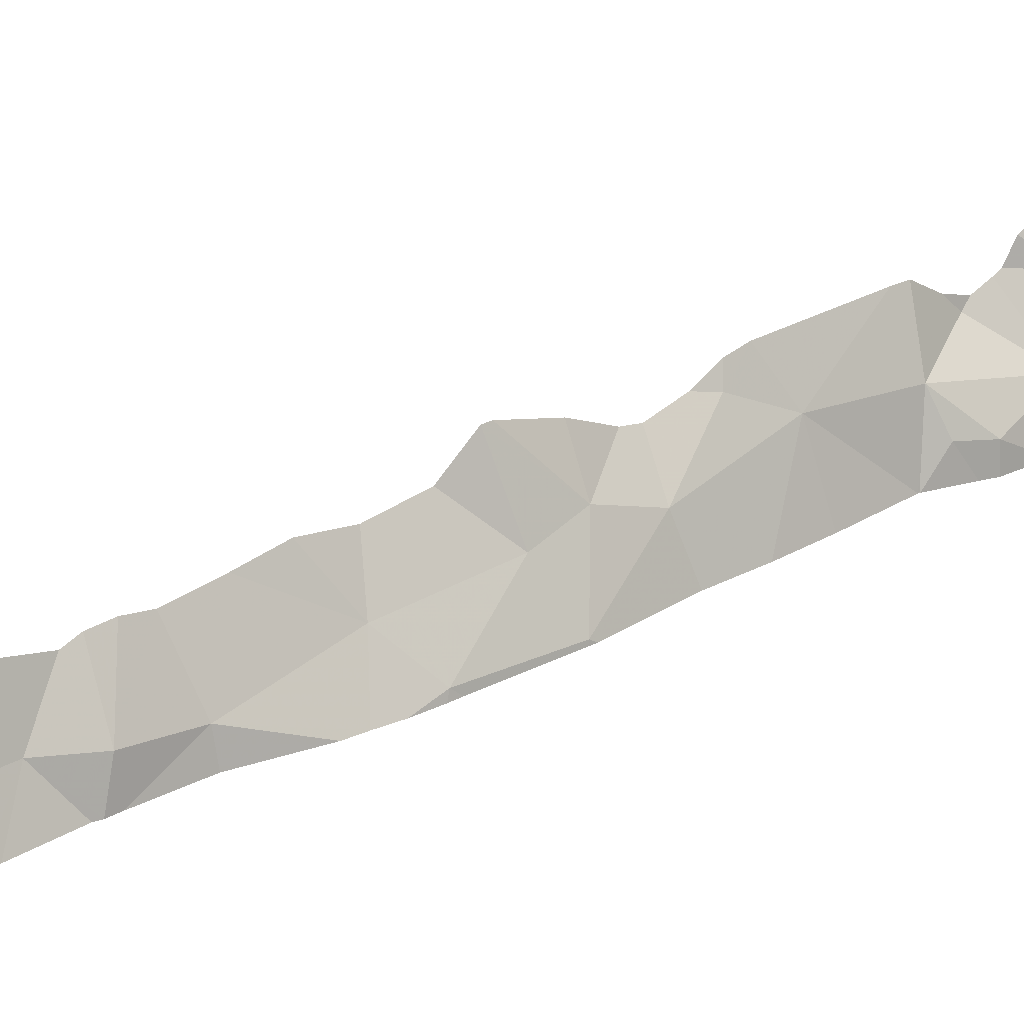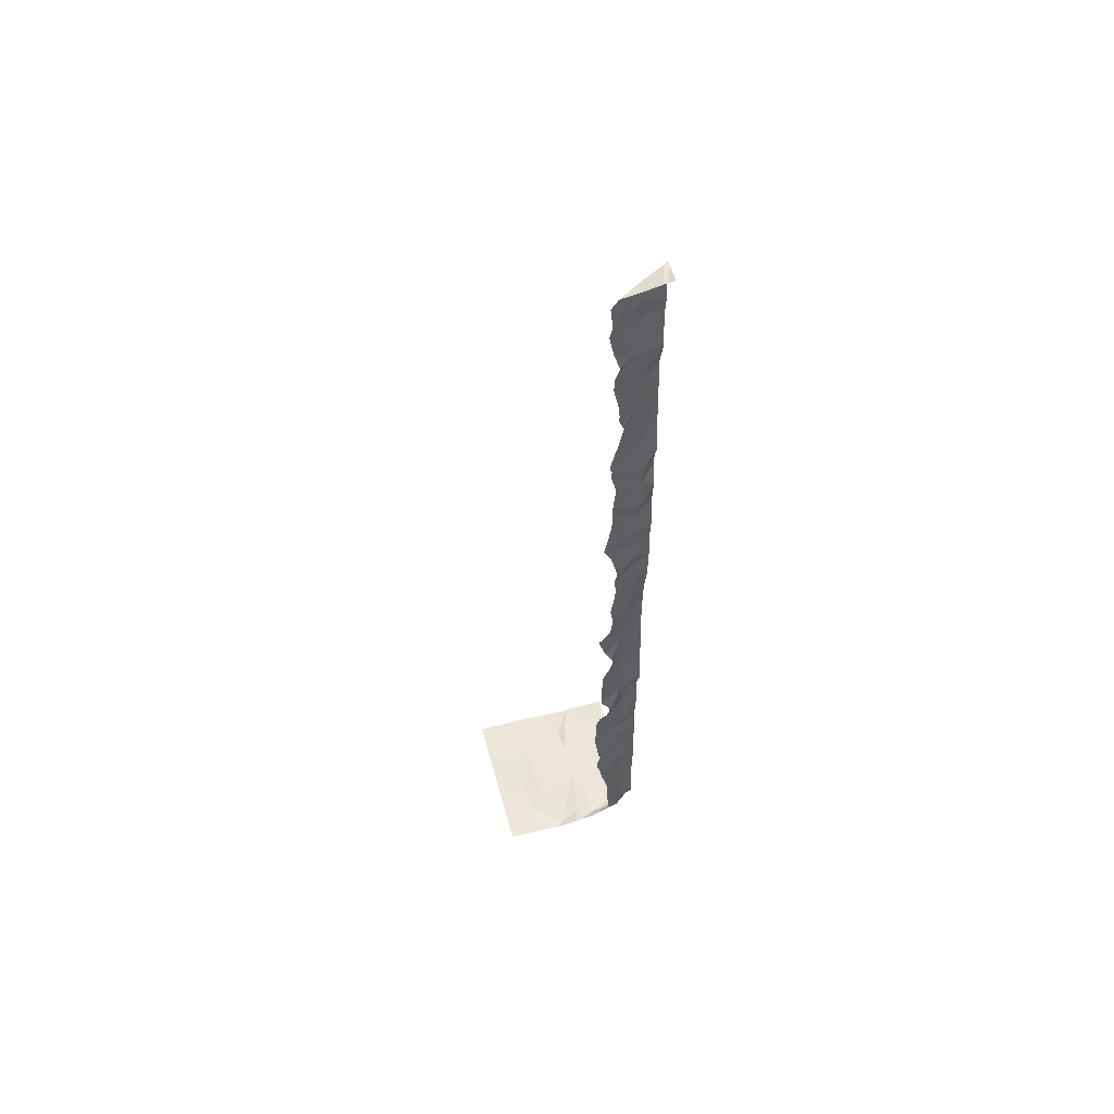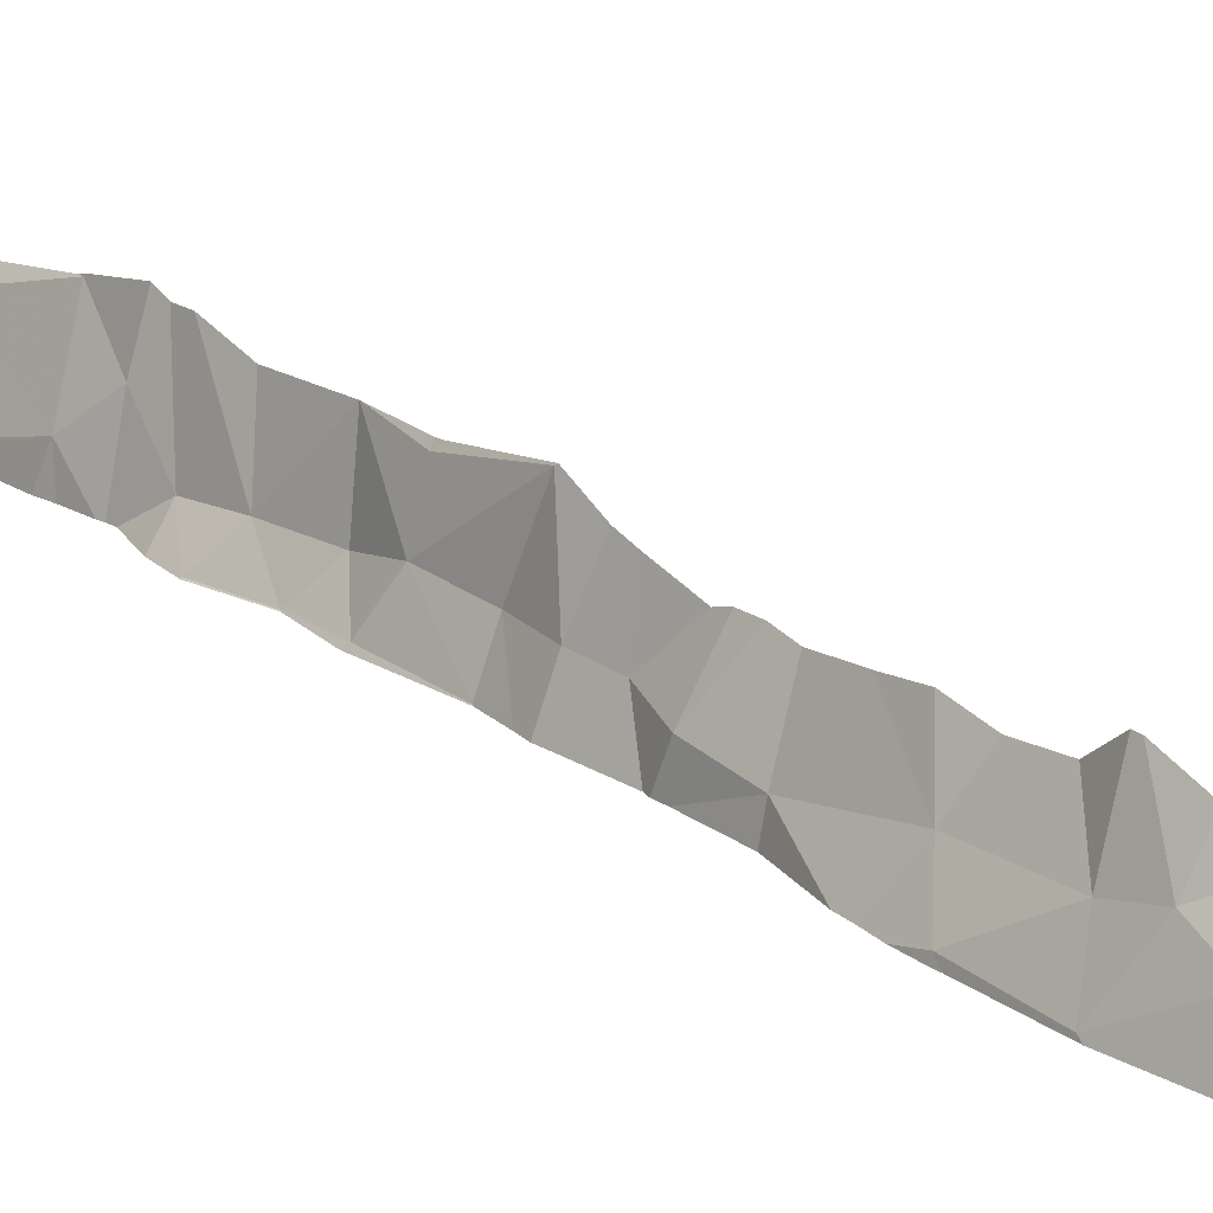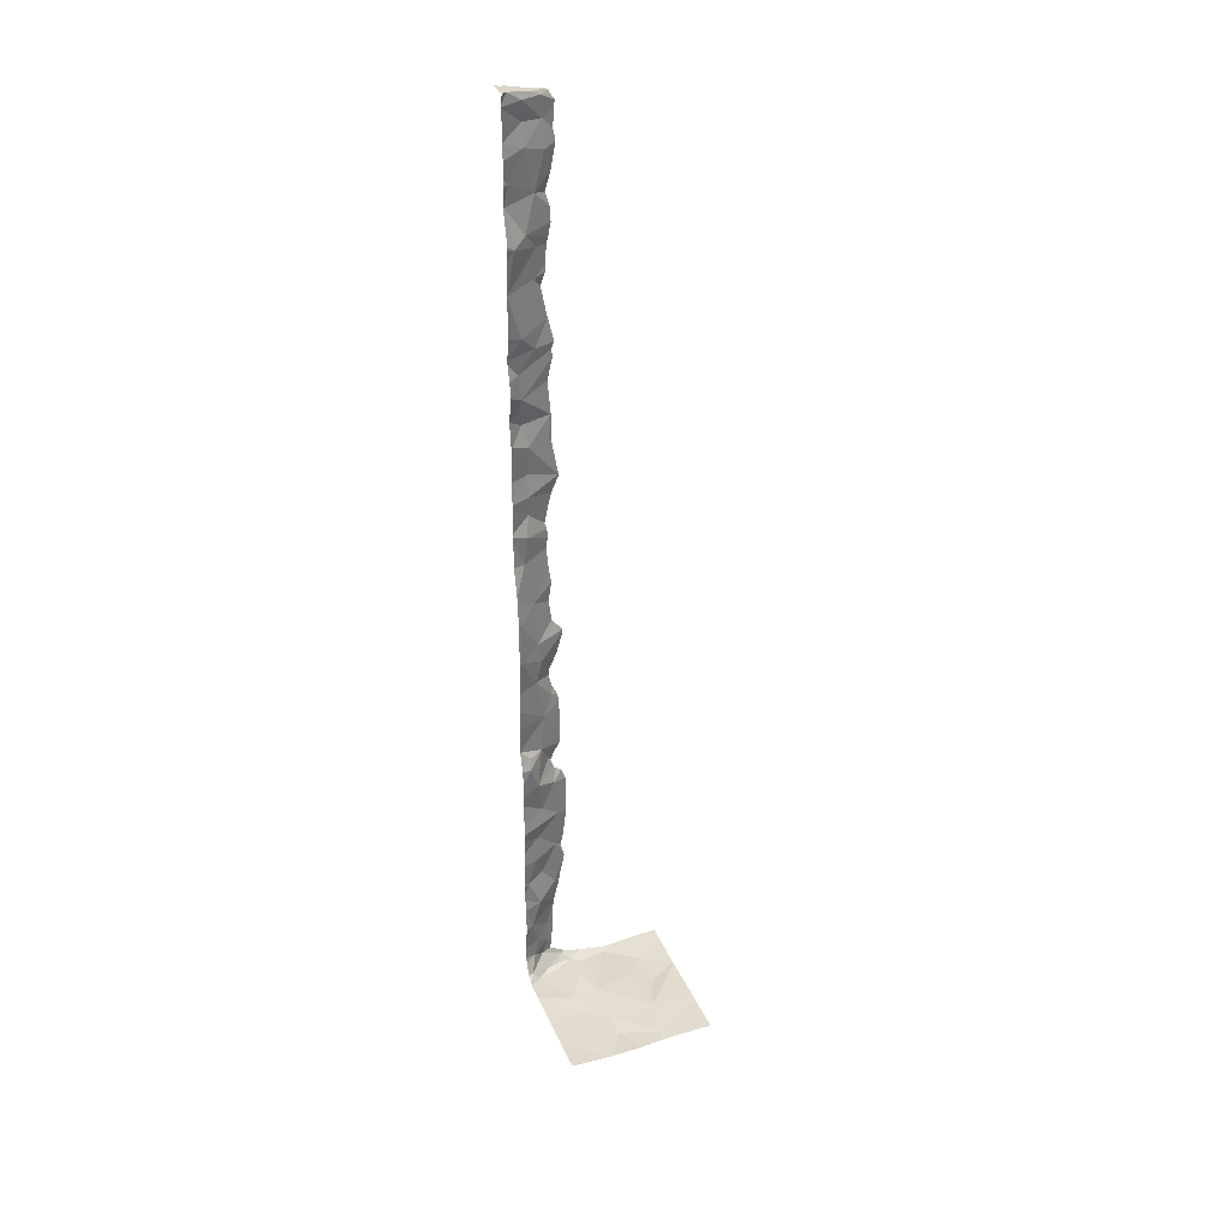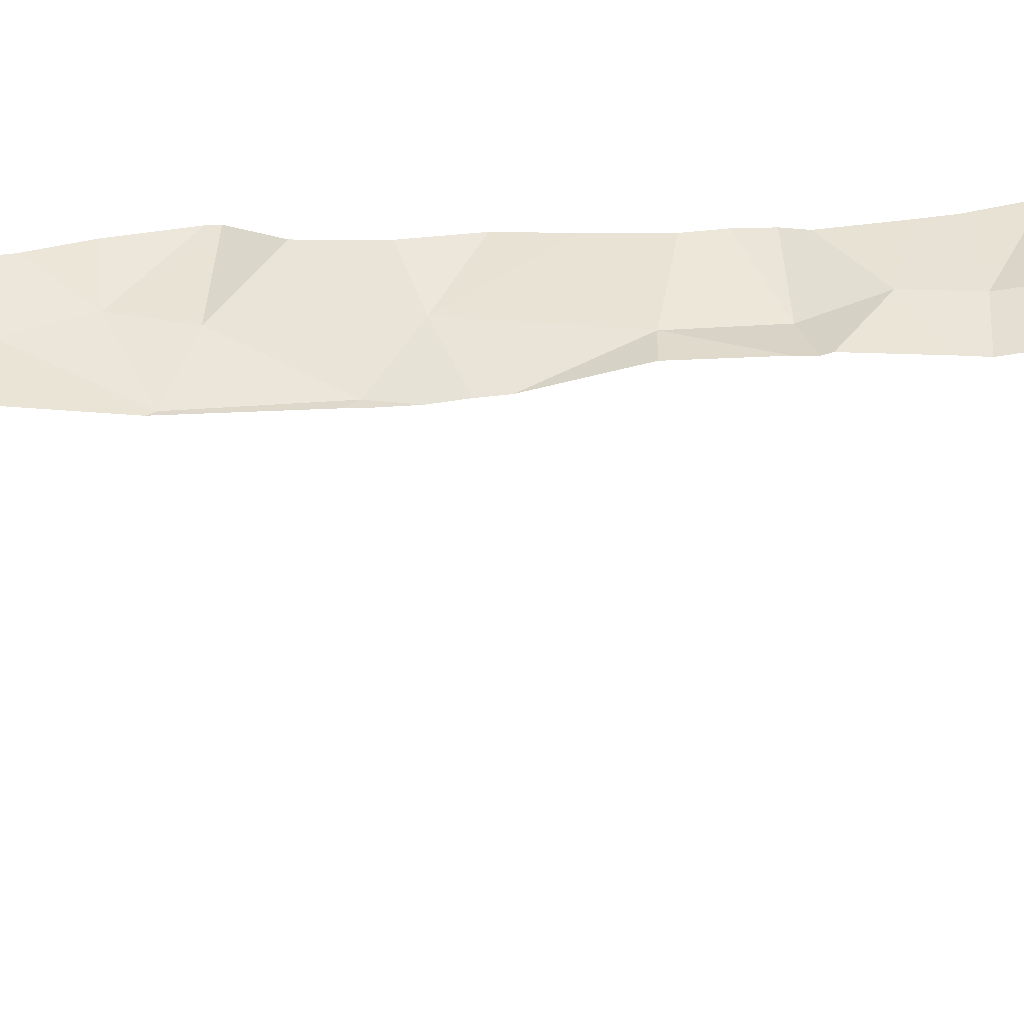
<metadata>
{"format":"obj","ext":"obj","renderer":"f3d","projection":"perspective","resolution":1024,"background":"white","views":[{"elev":25.9,"azim":48.3,"up":"+Y"},{"elev":57.5,"azim":-105.3,"up":"+Z"},{"elev":22.2,"azim":142.1,"up":"+Y"},{"elev":34.1,"azim":68.5,"up":"+Z"},{"elev":-69.0,"azim":-88.0,"up":"+Y"}]}
</metadata>
<code>
v -77.75 239.1 495
v -77.74 239.1 494.8
v -77.25 239 494
v -76.89 239.3 494
v -77.66 239.8 494
v -77.7 239 497
v -77.76 239.1 494.7
v -77.53 239 494
v -77.75 239.1 494.5
v -77.73 239 494.5
v -77.83 239.4 494.1
v -77.84 239.3 494.1
v -77.19 239.7 494
v -77.81 239.6 494
v -77.74 239.2 494
v -77.79 239.3 494
v -77.8 239.3 494
v -77.8 239.2 494.9
v -77.83 239.3 494.7
v -77.75 239 495.9
v -77.75 239 497.7
v -77.22 239.4 494
v -77.33 239.2 494
v -77.45 239.2 494
v -77.77 239.2 494
v -77.71 239.1 494
v -77.75 239 495.9
v -77.78 239.1 494.3
v -77.78 239.1 494.2
v -77.73 239.1 494.1
v -77.83 239.2 494.1
v -77.83 239.2 494.2
v -77.71 239 497
v -77.47 239.4 494
v -77.63 239.4 494
v -77.76 239.5 494
v -77.74 239 497.7
v -77.83 239.2 494.4
v -77.53 239.7 494
v -77.43 239.8 494
v -77.73 240 494
v -77.06 239.1 494
v -77.74 239 498.1
v -77.74 239.1 499.6
v -77.78 239.2 499.9
v -77.73 239.1 500.1
v -77.79 239.2 500.1
v -77.75 239.1 500.1
v -77.82 239.3 499.9
v -77.54 240 494
v -77.78 239.1 498.5
v -77.14 240 494
v -77.75 239 499.5
v -77.71 239.1 499.3
v -77.76 239 498.6
v -77.53 239 494
v -77.79 239.1 497.7
v -77.81 239.1 497.8
v -77.81 239.1 498.2
v -77.75 239 498.2
v -77.79 239.1 498.3
v -77.79 239.2 496.1
v -77.79 239.2 495.9
v -77.75 239 494.2
v -77.77 239.2 496.4
v -77.78 239.2 496.5
v -77.74 239 499.5
v -77.77 239.2 496.7
v -77.78 239.2 497
v -77.71 239 496.9
v -76.92 240 494
v -77.83 239.3 495.1
v -77.69 239 499.3
v -77.29 239 494
v -77.76 239 494.2
v -77.78 239.2 495.4
v -77.82 239.3 495.3
v -77.68 239 494.1
v -77.71 239 494.1
v -77.75 239 494.3
v -77.52 240 494
v -77.72 239.1 495.8
v -77.77 239.1 495.2
v -77.81 239.3 495.6
v -77.74 239.1 495.6
v -77.72 239 498.4
v -77.8 239.1 497.6
v -77.76 239.1 497.4
v -77.8 239.2 498.6
v -77.76 239.2 499.3
v -76.89 239.6 494
v -76.89 239.5 494
v -77.81 239.2 499.2
v -76.95 240 494
v -77.8 239.2 499.5
v -77.85 240 494.1
v -77.72 239 500.1
v -77.81 239.2 499
v -77.73 239 498.5
v -77.73 239 499.8
v -77.81 239.3 499.8
v -77.76 239.2 499.8
v -77.71 239 500.1
v -76.89 240 494
v -77.84 239.3 498.8
v -77.75 239.1 498.7
v -77.72 239 500
v -77.72 239 499.6
v -77.73 239 499.7
v -77.81 239.3 500
v -77.74 239 498.1
v -77.74 239 498.1
v -77.2 240 494
v -77.7 239 496.6
v -77.84 239.3 497.8
v -77.84 239.3 498
v -77.8 239.2 498
v -77.74 239.1 495.9
v -77.77 239.1 497.3
v -76.89 239 494
v -76.89 239 494
v -76.89 239.8 494
v -77.73 239 494.6
v -77.72 239 494.1
v -77.84 239.2 495.7
v -77.76 239 497.8
v -77.11 240 494
v -77.83 239.3 496.2
v -77.75 239 494.2
v -76.89 239.3 494
v -77.54 239 494
v -77.66 239 494
v -76.89 239 494
v -76.89 240 494
v -77.83 240 494.1
v -76.89 239.3 494
v -77.08 239.4 494
v -76.96 239.7 494
v -77.74 239 494.4
v -77.72 239 495
v -77.73 239 494.9
v -77.74 239 494.8
v -77.73 239 494.8
v -77.85 240 494.1
v -77.85 239.8 494
v -77.85 239.3 494.6
v -77.85 239.3 494.6
v -77.85 239.4 494.1
v -77.85 239.3 494.1
v -77.85 239.6 494
v -77.85 239.3 494.1
v -77.85 239.2 494.2
v -77.85 239.2 494.2
v -77.85 239.2 494.4
v -77.85 239.4 494.1
v -77.85 239.2 494.2
v -77.85 239.5 494
v -77.85 239.6 494
v -77.85 239.5 494.1
v -77.85 239.3 496.4
v -77.85 239.3 496.4
v -77.85 239.3 496.8
v -77.85 239.3 496.9
v -77.85 239.3 494.4
v -77.85 239.3 494.5
v -77.85 239.3 495.1
v -77.85 239.3 495
v -77.85 239.3 495.7
v -77.85 239.3 495.7
v -77.85 239.3 495.9
v -77.85 239.3 495.9
v -77.85 239.3 499.3
v -77.85 239.3 499.3
v -77.85 239.3 499.2
v -77.85 239.3 499.1
v -77.85 239.3 499
v -77.85 239.3 498.8
v -77.85 239.3 498.8
v -77.85 239.3 498.8
v -77.85 239.4 499.7
v -77.85 239.3 499.6
v -77.85 239.3 499.5
v -77.85 239.4 500
v -77.85 239.3 499.8
v -77.85 239.4 499.8
v -77.85 239.4 500
v -77.85 239.3 500.1
v -77.85 239.3 500.1
v -77.85 239.2 500.1
v -77.85 239.1 500.1
v -77.85 239.1 500.1
v -77.85 239.3 498.2
v -77.85 239.3 498.2
v -77.85 239.3 498.2
v -77.85 239.3 498.2
v -77.85 239.3 497.6
v -77.85 239.3 497.7
v -77.85 239.3 494.6
v -77.85 239.3 494.7
v -77.85 239.3 496.5
v -77.85 239.3 495.8
v -77.85 239.3 495.7
v -77.85 239.3 498.6
v -77.85 239.3 498.5
v -77.85 239.3 495
v -77.85 239.4 496.7
v -77.85 239.4 496.7
v -77.85 239.4 495.3
v -77.85 239.3 496.2
v -77.85 239.3 496.2
v -77.85 239.3 494.9
v -77.85 239.3 494.9
v -77.85 239.3 494.8
v -77.85 239.4 495.4
v -77.85 239.3 496.3
v -77.85 239.3 495.6
v -77.85 239.4 495.6
v -77.85 239.3 497.3
v -77.85 239.3 497.4
v -77.85 239.3 497.5
v -77.85 239.3 497.4
v -77.85 239.3 498.4
v -77.85 239.3 498
v -77.85 239.3 498
v -77.85 239.3 499.4
v -77.85 239.3 499.1
v -77.85 239.3 498.6
v -77.51 240 494
v -77.85 239.3 497.8
v -77.85 239.3 497.8
v -77.85 239.3 497
v -77.85 239.3 497.2
v -77.85 239.3 497.8
v -77.7 239 495.3
v -77.71 239 495.4
v -77.7 239 495.7
v -77.71 239 495.8
v -77.71 239 495.2
v -77.73 239 495.1
v -77.75 239 497.5
v -77.76 239 497.5
v -77.72 239 498.4
v -77.72 239 498.4
v -77.75 239 498.2
v -77.75 239 498.6
v -77.74 239 499.5
v -77.75 239 498.6
v -77.73 239 499.8
v -77.72 239 500
v -77.74 239 500.1
v -77.73 239 496.1
v -77.75 239 497.4
v -77.72 239 499
v -77.72 239 499
v -77.74 239 494.7
v -77.73 239 494.6
v -77.73 239 498.7
v -77.76 239 497.8
v -77.72 239 499.8
v -77.76 239 497.8
v -77.7 239 496.9
v -77.7 239 496.9
v -77.75 239 498.2
v -77.73 239 499.6
v -77.72 239 495.5
v -77.71 239 495.6
v -77.75 239 495.9
v -77.7 239 496.6
v -77.72 239 496.4
v -77.7 239 496.6
v -77.7 239 496.6
v -77.73 239 496.2
v -77.73 239 494.6
v -77.73 239 494.6
v -77.75 239 497.7
v -76.89 239 494
v -77.7 239 499.2
v -77.69 239 499.3
v -77.74 239 498.7
v -77.72 239 499
v -77.72 239 499
v -77.75 239 497.3
v -77.71 239 497.1
v -77.72 239 495.8
v -76.94 239 494
v -77.1 239 494
v -76.89 239 494
v -77.73 239 500.1
v -77.84 239 500.1
v -77.85 239 500.1
v -76.9 239 494
f 2 1 140
f 144 5 41
f 7 9 146
f 12 11 148
f 14 5 145
f 16 15 17
f 19 18 7
f 23 22 24
f 17 11 12
f 15 25 26
f 260 126 258
f 28 9 139
f 30 25 31
f 259 102 248
f 35 34 36
f 30 26 25
f 24 26 131
f 16 12 25
f 38 32 152
f 31 12 151
f 29 30 31
f 12 31 25
f 29 28 80
f 28 32 38
f 31 32 29
f 9 28 38
f 28 29 32
f 258 126 111
f 34 13 39
f 40 5 39
f 50 40 81
f 39 5 14
f 13 40 39
f 24 15 26
f 24 35 15
f 15 35 17
f 36 17 35
f 36 14 157
f 155 36 159
f 34 39 14
f 17 12 16
f 17 36 11
f 30 29 64
f 132 30 78
f 34 35 24
f 25 15 16
f 42 23 74
f 42 22 23
f 22 13 34
f 47 46 48
f 45 49 48
f 73 53 67
f 57 58 21
f 60 59 61
f 63 62 20
f 23 24 56
f 66 65 160
f 69 68 162
f 70 69 33
f 19 72 18
f 257 106 254
f 146 38 165
f 234 76 235
f 77 83 72
f 168 84 169
f 170 63 171
f 61 86 60
f 240 87 241
f 112 60 244
f 86 51 99
f 55 89 245
f 256 123 255
f 173 93 174
f 95 53 90
f 90 53 54
f 255 7 142
f 95 101 102
f 245 106 247
f 101 49 102
f 180 95 181
f 254 106 253
f 253 98 93
f 49 45 102
f 102 45 100
f 110 49 183
f 47 48 110
f 48 49 110
f 107 48 249
f 47 110 187
f 46 47 189
f 48 46 97
f 252 119 240
f 103 190 288
f 114 66 68
f 70 68 69
f 115 58 57
f 192 116 193
f 61 59 194
f 60 43 59
f 65 66 114
f 63 118 82
f 84 76 77
f 119 88 240
f 57 87 196
f 106 98 253
f 89 105 106
f 40 13 228
f 2 7 18
f 19 7 147
f 24 22 34
f 14 36 34
f 153 31 156
f 251 62 272
f 123 7 255
f 7 2 142
f 250 191 289
f 203 61 204
f 126 43 111
f 44 95 102
f 109 102 259
f 60 86 242
f 246 44 264
f 44 53 95
f 21 126 260
f 140 83 239
f 265 85 266
f 118 63 27
f 65 114 268
f 62 65 269
f 128 65 62
f 206 66 207
f 249 48 97
f 1 2 18
f 85 125 63
f 83 77 234
f 77 72 166
f 9 7 123
f 10 123 274
f 128 62 209
f 72 83 1
f 85 82 236
f 72 1 18
f 72 19 211
f 248 102 100
f 247 106 279
f 246 53 44
f 245 89 106
f 84 77 214
f 171 125 201
f 125 85 168
f 244 60 263
f 88 119 218
f 220 88 221
f 117 126 58
f 243 86 99
f 117 58 115
f 95 90 172
f 174 98 226
f 242 86 243
f 89 51 203
f 176 105 179
f 105 98 106
f 93 90 54
f 253 93 280
f 280 54 281
f 184 101 185
f 241 87 275
f 61 51 86
f 114 68 70
f 114 70 261
f 59 117 192
f 117 59 43
f 117 43 126
f 76 84 85
f 85 63 82
f 240 88 87
f 33 119 283
f 115 57 197
f 218 69 232
f 87 57 37
f 115 116 117
f 239 83 238
f 177 89 227
f 160 128 215
f 238 83 234
f 223 115 233
f 237 118 284
f 22 137 138
f 22 42 130
f 113 138 52
f 138 13 22
f 138 137 92
f 285 42 286
f 64 29 75
f 137 22 136
f 138 122 127
f 145 5 144
f 237 82 118
f 146 9 38
f 147 7 146
f 236 82 237
f 148 11 155
f 149 12 148
f 235 76 265
f 150 14 145
f 151 12 149
f 152 32 153
f 234 77 76
f 10 9 123
f 153 32 31
f 154 38 152
f 155 11 36
f 156 31 151
f 6 70 33
f 157 14 158
f 33 69 119
f 158 14 150
f 159 36 157
f 27 63 20
f 20 62 251
f 160 65 128
f 161 66 160
f 162 68 206
f 163 69 162
f 37 57 21
f 164 38 154
f 21 58 126
f 165 38 164
f 166 72 167
f 67 53 246
f 167 72 205
f 168 85 84
f 73 54 53
f 169 84 216
f 170 62 63
f 55 51 89
f 171 63 125
f 172 90 173
f 99 51 55
f 173 90 93
f 103 46 190
f 174 93 98
f 175 98 176
f 176 98 105
f 97 46 103
f 177 105 89
f 178 105 177
f 107 45 48
f 179 105 178
f 180 101 95
f 100 45 107
f 181 95 182
f 109 44 102
f 182 95 225
f 183 49 184
f 184 49 101
f 185 101 180
f 108 44 109
f 186 110 183
f 187 110 186
f 111 43 112
f 188 47 187
f 112 43 60
f 189 47 188
f 190 46 189
f 190 191 250
f 3 42 74
f 192 117 116
f 8 23 56
f 193 116 224
f 194 59 192
f 195 61 194
f 74 23 8
f 196 87 220
f 197 57 196
f 124 30 64
f 198 19 147
f 79 30 124
f 199 19 198
f 200 66 161
f 201 125 202
f 78 30 79
f 202 125 168
f 203 51 61
f 129 29 80
f 204 61 222
f 56 24 131
f 205 72 212
f 206 68 66
f 131 26 132
f 207 66 200
f 208 77 166
f 132 26 30
f 209 62 170
f 210 128 209
f 75 29 129
f 211 19 213
f 212 72 211
f 80 28 139
f 213 19 199
f 127 134 94
f 214 77 208
f 139 9 10
f 215 128 210
f 4 137 136
f 216 84 217
f 122 138 91
f 217 84 214
f 143 2 141
f 218 119 69
f 219 88 218
f 91 138 92
f 220 87 88
f 92 137 4
f 221 88 219
f 222 61 195
f 142 2 143
f 223 116 115
f 224 116 223
f 136 22 130
f 225 95 172
f 120 42 133
f 226 98 175
f 227 89 203
f 141 2 140
f 229 115 230
f 130 42 120
f 140 1 83
f 230 115 197
f 231 69 163
f 121 133 285
f 232 69 231
f 233 115 229
f 261 70 262
f 262 70 6
f 263 60 242
f 264 44 108
f 265 76 85
f 266 85 236
f 267 118 27
f 268 114 271
f 269 65 268
f 96 144 135
f 270 114 261
f 271 114 270
f 135 144 41
f 272 62 269
f 273 123 256
f 94 134 71
f 274 123 273
f 52 138 127
f 275 87 37
f 276 121 291
f 277 54 278
f 127 122 134
f 278 54 73
f 71 134 104
f 279 106 257
f 280 93 54
f 81 40 228
f 281 54 277
f 282 119 252
f 50 5 40
f 283 119 282
f 284 118 267
f 113 13 138
f 285 133 42
f 286 42 3
f 287 121 276
f 288 190 250
f 228 13 113
f 289 191 290
f 41 5 50
f 291 121 285

</code>
